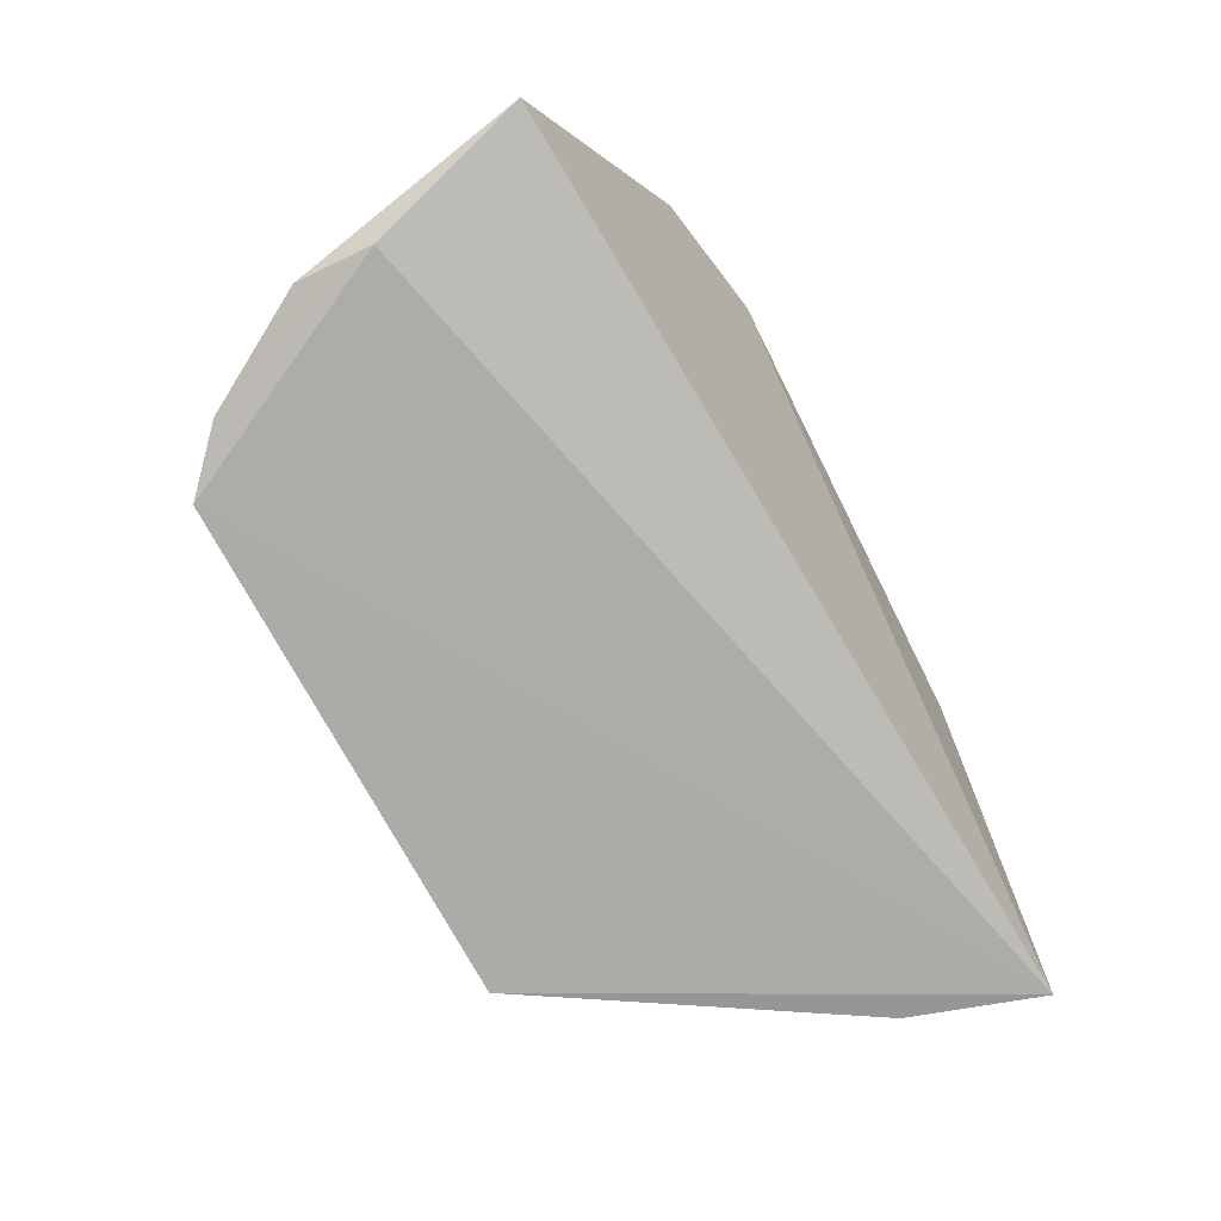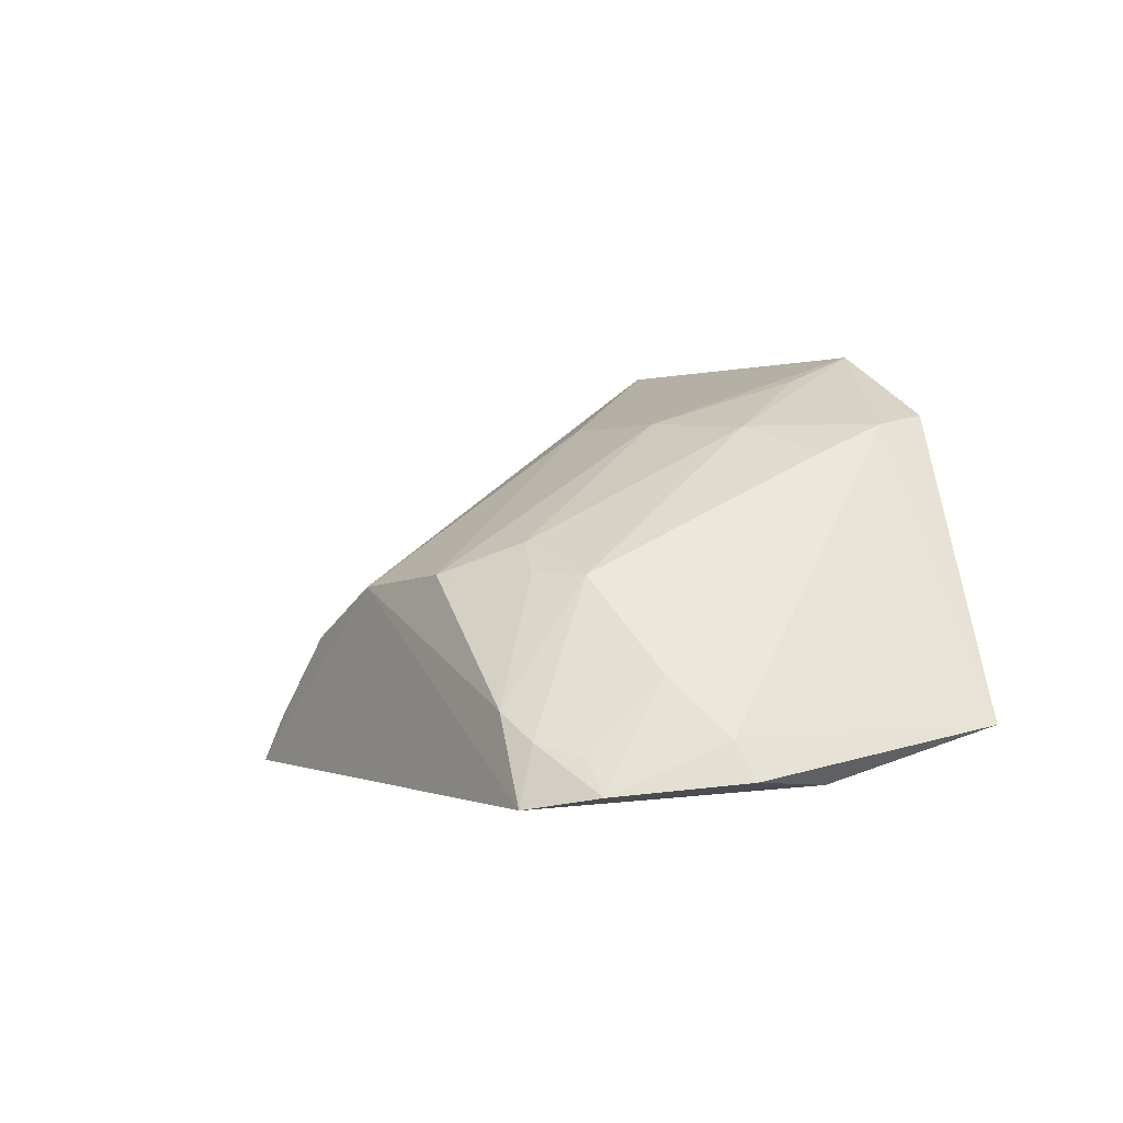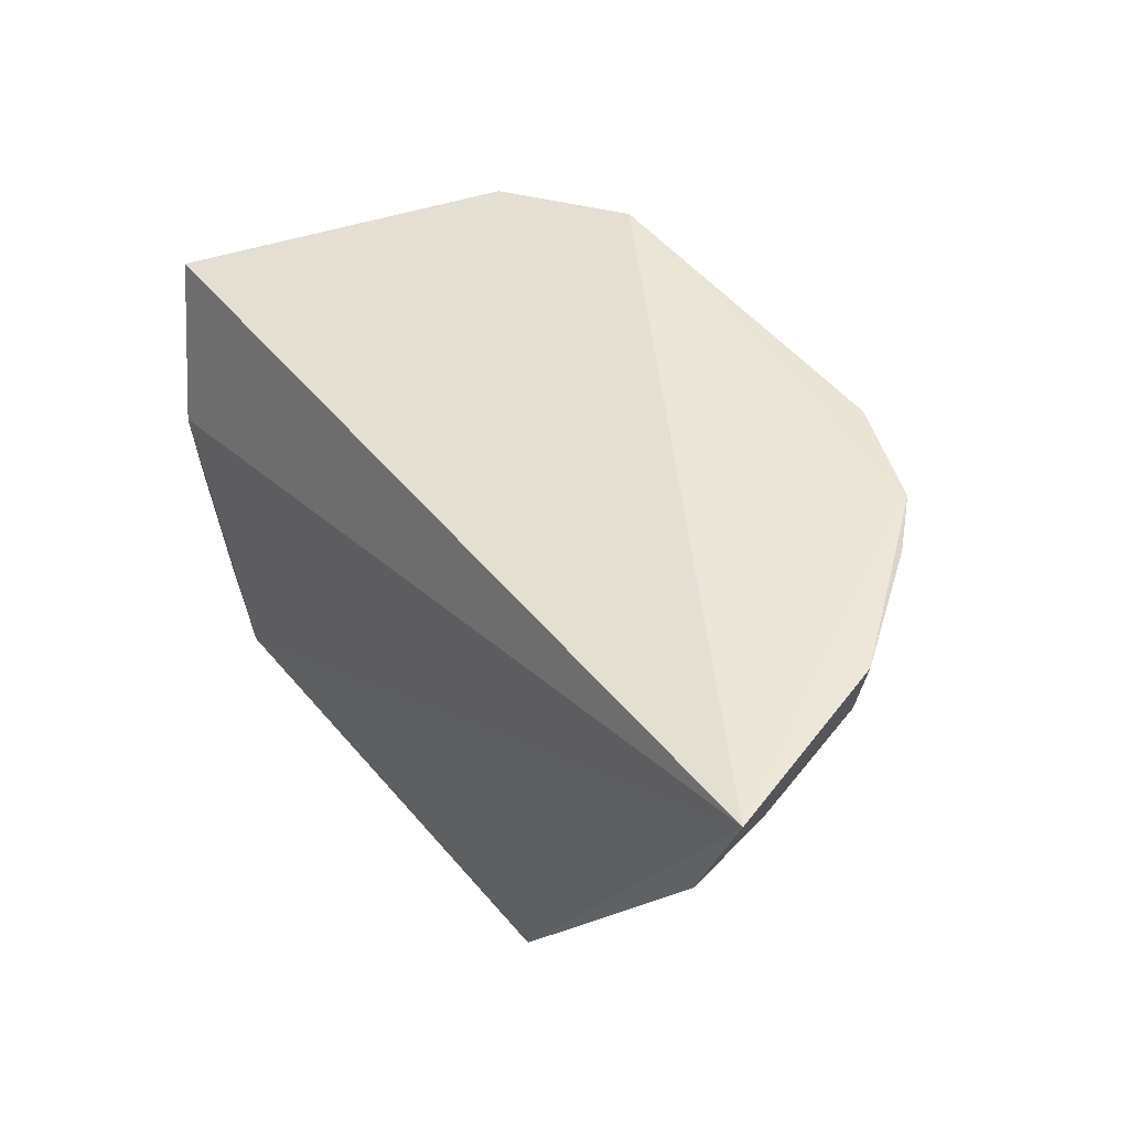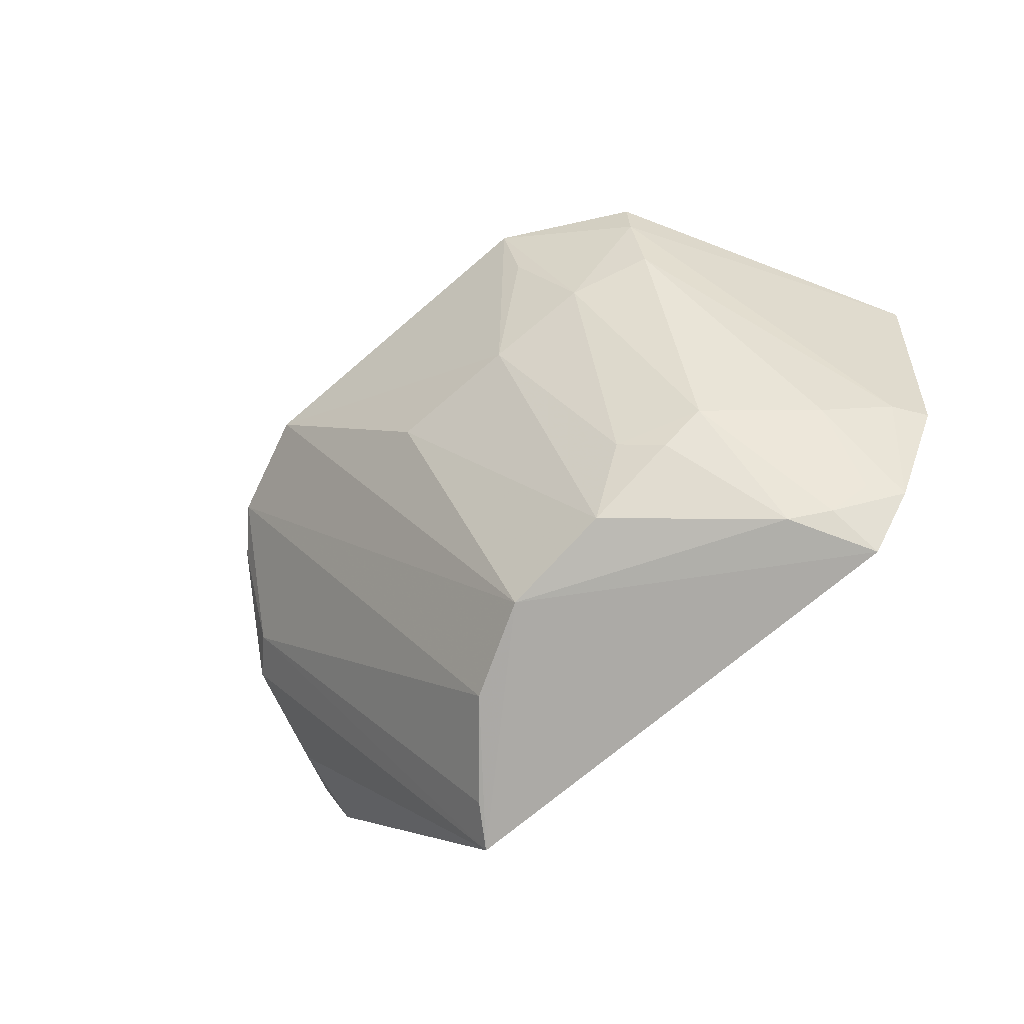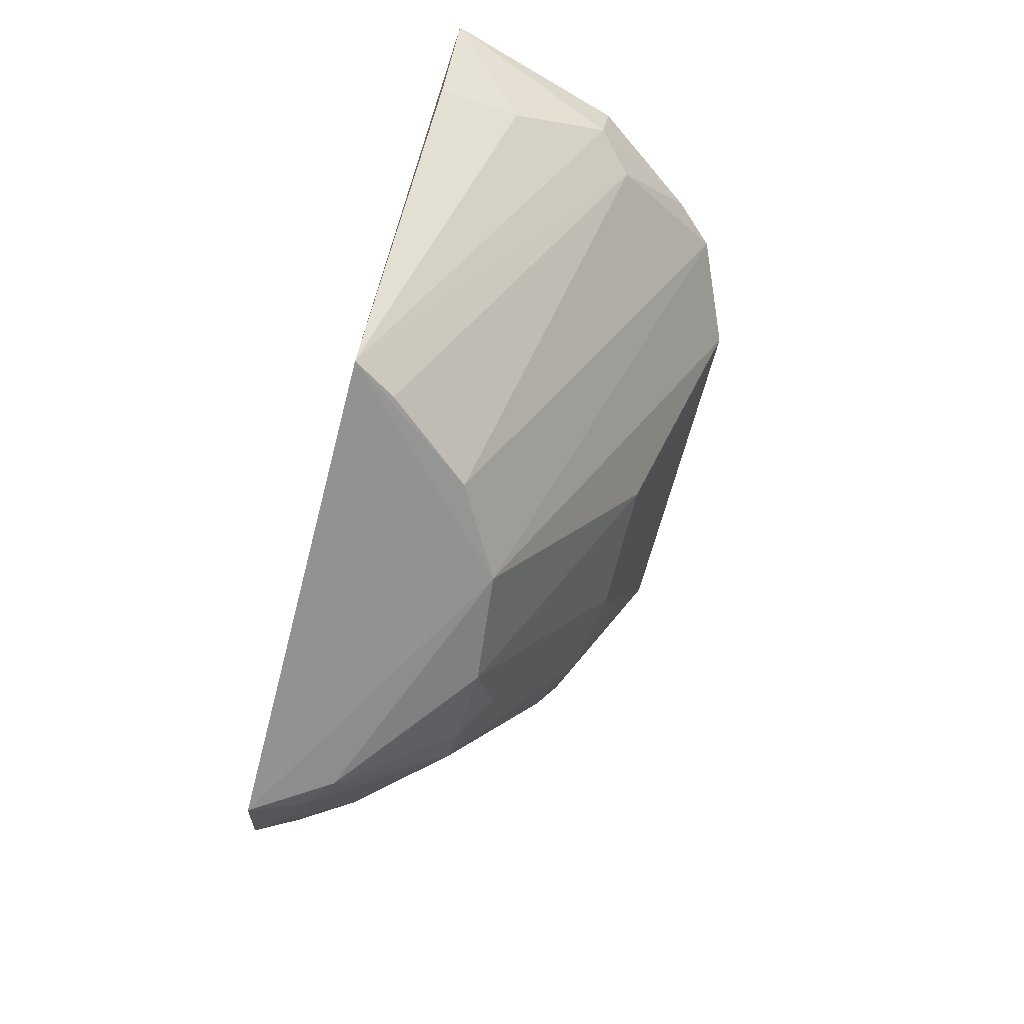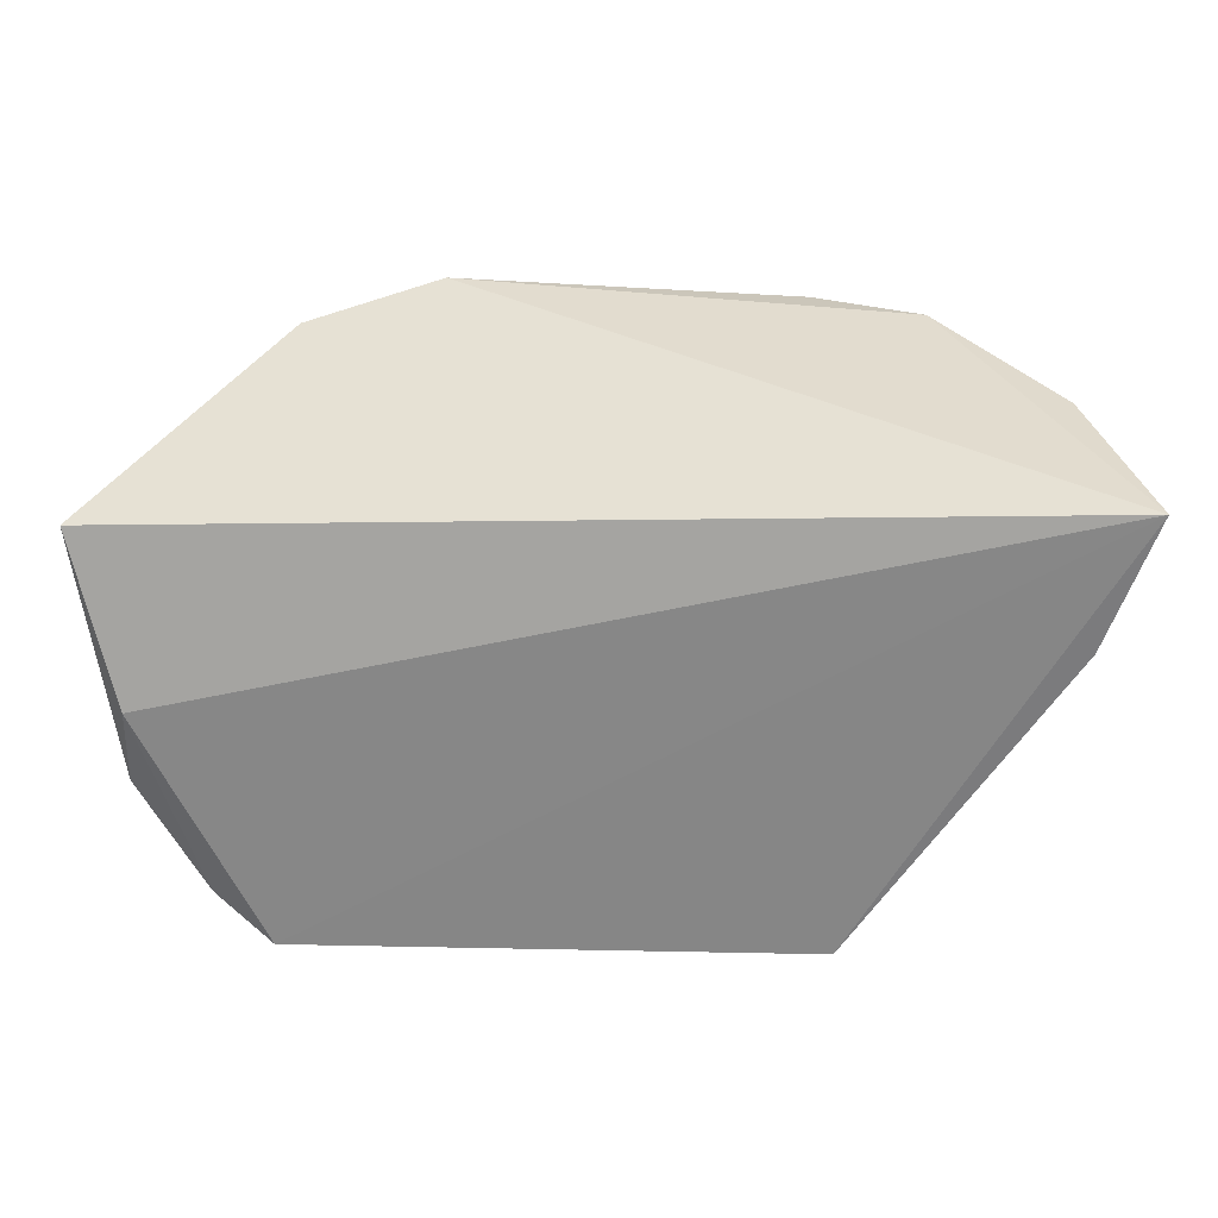
<metadata>
{"format":"obj","ext":"obj","renderer":"f3d","projection":"perspective","resolution":1024,"background":"white","views":[{"elev":-74.0,"azim":117.7,"up":"+Z"},{"elev":0.7,"azim":56.5,"up":"+Z"},{"elev":47.2,"azim":-127.7,"up":"+Y"},{"elev":-72.8,"azim":40.1,"up":"+Y"},{"elev":-66.5,"azim":-104.7,"up":"+Y"},{"elev":31.4,"azim":-177.7,"up":"+Y"}]}
</metadata>
<code>
v 0.1331 -0.3935 -0.05253
v 0.1675 -0.3472 -0.04538
v 0.09502 -0.2567 0.06595
v -0.0344 -0.259 0.05173
v -0.08335 -0.2649 -0.04505
v 0.0438 -0.387 -0.0003055
v 0.1174 -0.3632 0.004017
v 0.1668 -0.3255 -0.04745
v -0.003785 -0.2605 0.06545
v -0.01187 -0.3916 -0.05312
v 0.1488 -0.3793 -0.04885
v 0.1312 -0.2755 0.04449
v 0.07728 -0.3842 0.003584
v 0.18 -0.28 -0.03382
v 0.01746 -0.3879 -0.0154
v -0.06612 -0.2782 0.006132
v 0.1303 -0.3877 -0.03666
v 0.1446 -0.3581 -0.02031
v 0.1058 -0.3032 0.04411
v 0.1193 -0.3905 -0.02962
v 0.03746 -0.3122 0.04521
v 0.1326 -0.2624 0.04719
v 0.1609 -0.3494 -0.03556
v -0.06799 -0.2628 0.007928
v -0.07034 -0.3026 -0.04641
v -0.05525 -0.282 0.01676
v 0.1416 -0.3792 -0.03996
v 0.1292 -0.2945 0.0366
v 0.09305 -0.3663 0.01231
v 0.1043 -0.3714 0.004426
v 0.07606 -0.3125 0.04574
v -0.04581 -0.2614 0.0393
v -0.06774 -0.2972 -0.02253
v -0.003929 -0.3902 -0.0406
v 0.09468 -0.2766 0.05819
f 5 4 3
f 8 1 5
f 9 3 4
f 9 4 6
f 10 5 1
f 10 1 6
f 11 8 2
f 11 1 8
f 14 8 5
f 14 2 8
f 15 10 6
f 15 6 4
f 17 1 11
f 18 7 17
f 19 12 3
f 20 13 6
f 20 6 1
f 20 1 17
f 20 17 7
f 21 9 6
f 21 6 13
f 22 14 5
f 22 5 3
f 22 3 12
f 22 12 14
f 23 14 12
f 23 2 14
f 23 18 11
f 23 11 2
f 24 4 5
f 24 5 16
f 25 5 10
f 26 15 4
f 26 16 10
f 27 18 17
f 27 17 11
f 27 11 18
f 28 7 18
f 28 19 7
f 28 12 19
f 28 23 12
f 28 18 23
f 29 7 19
f 30 20 7
f 30 13 20
f 30 29 13
f 30 7 29
f 31 3 9
f 31 9 21
f 31 29 19
f 31 21 13
f 31 13 29
f 32 24 16
f 32 4 24
f 32 26 4
f 32 16 26
f 33 16 5
f 33 5 25
f 33 25 10
f 33 10 16
f 34 26 10
f 34 10 15
f 34 15 26
f 35 31 19
f 35 19 3
f 35 3 31

</code>
